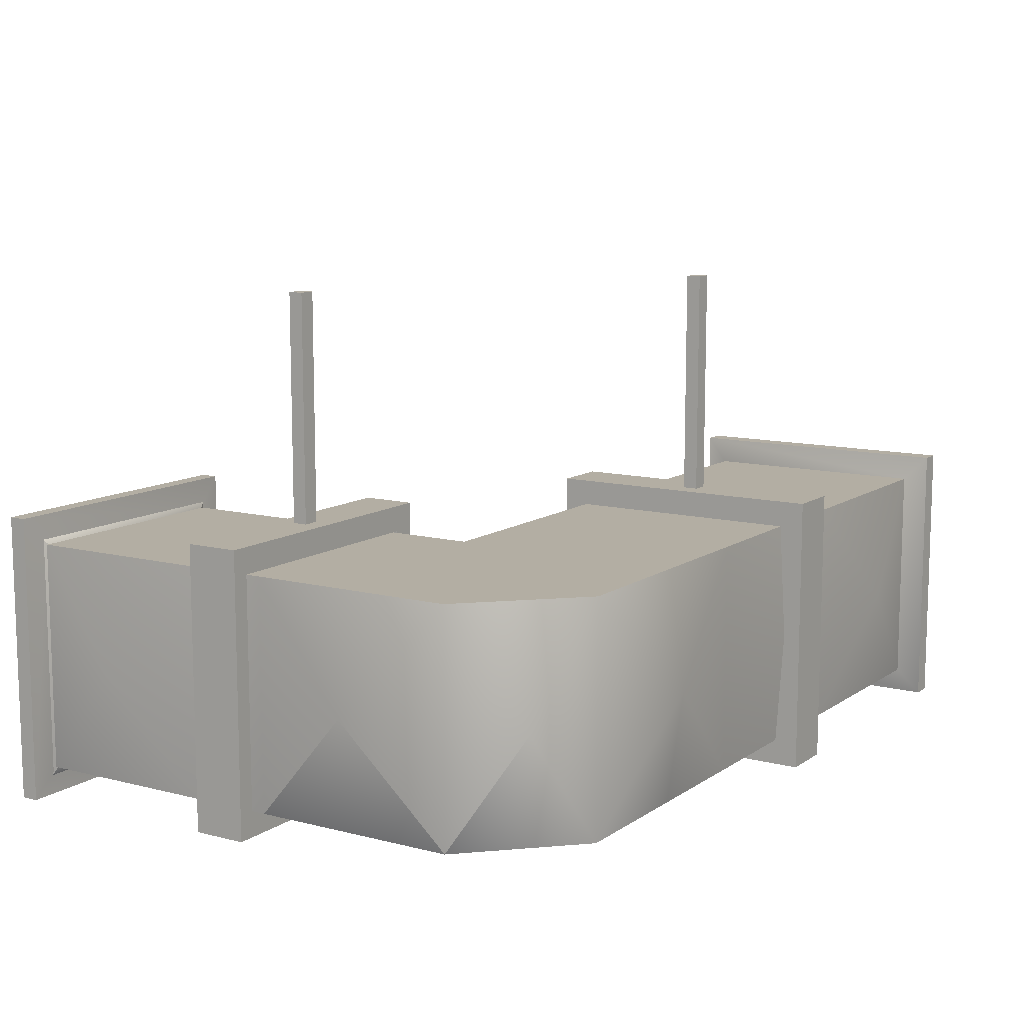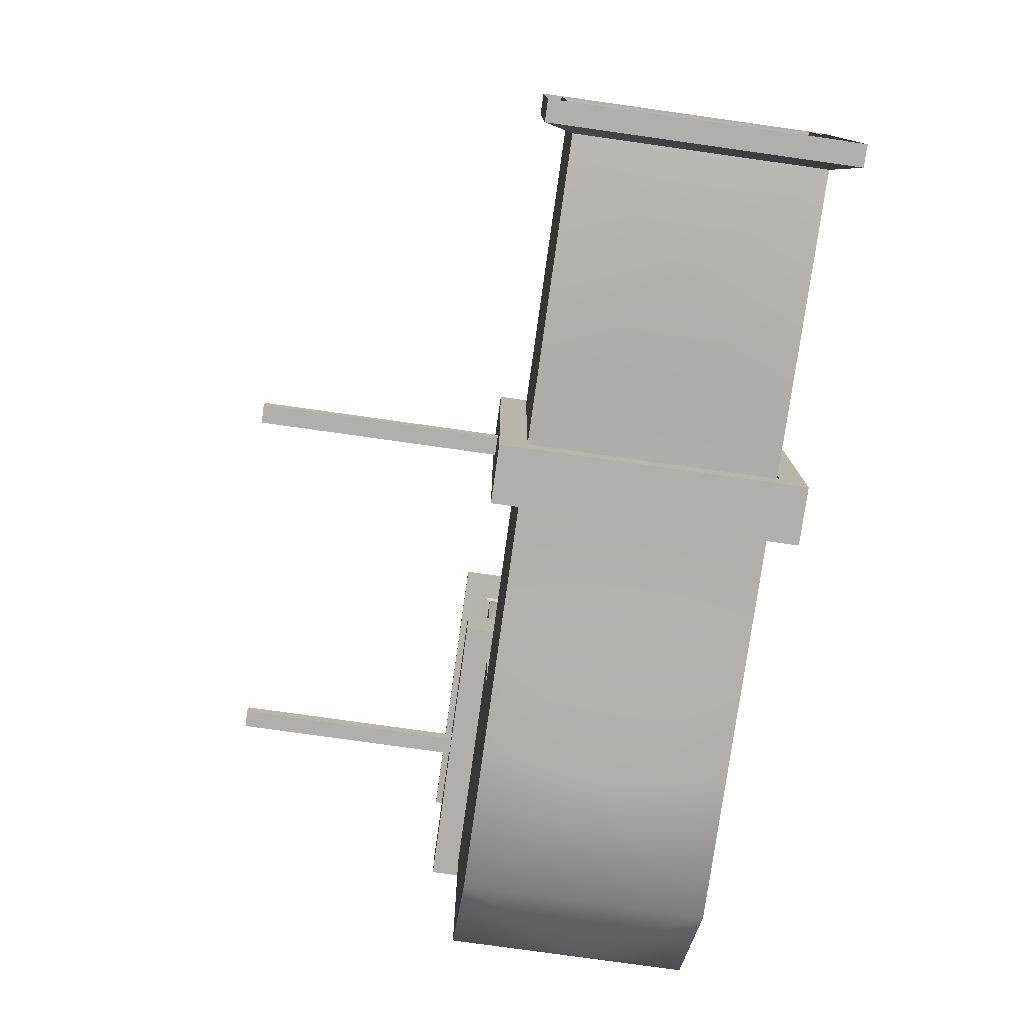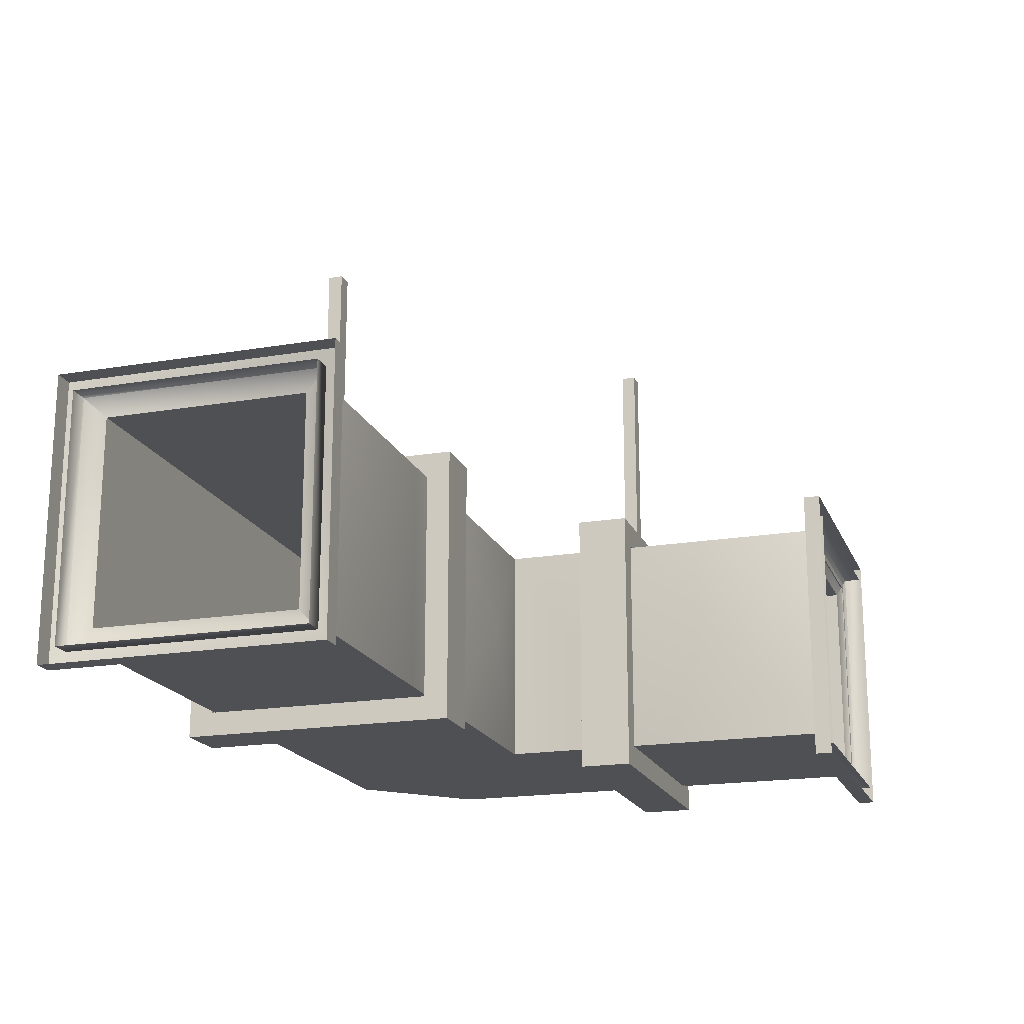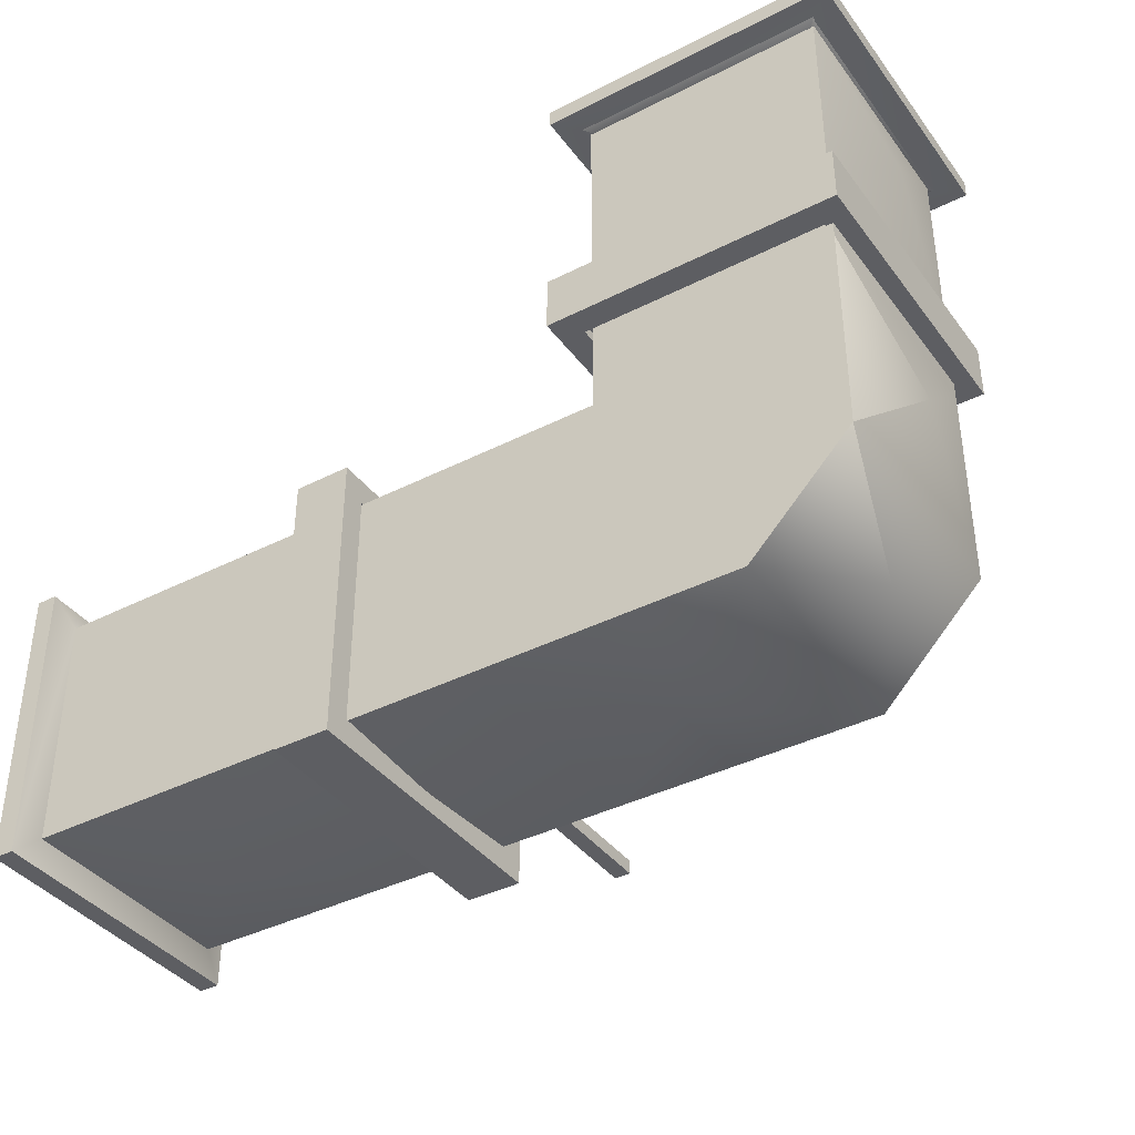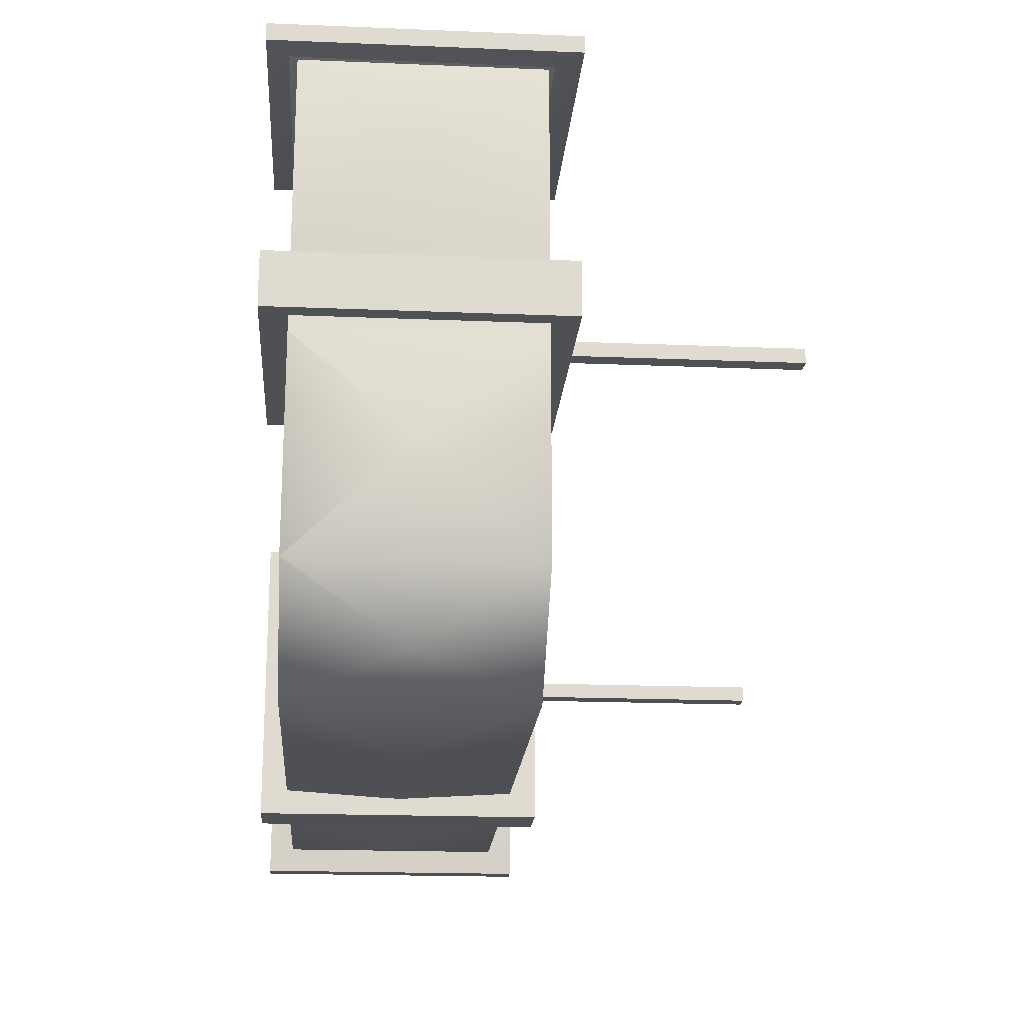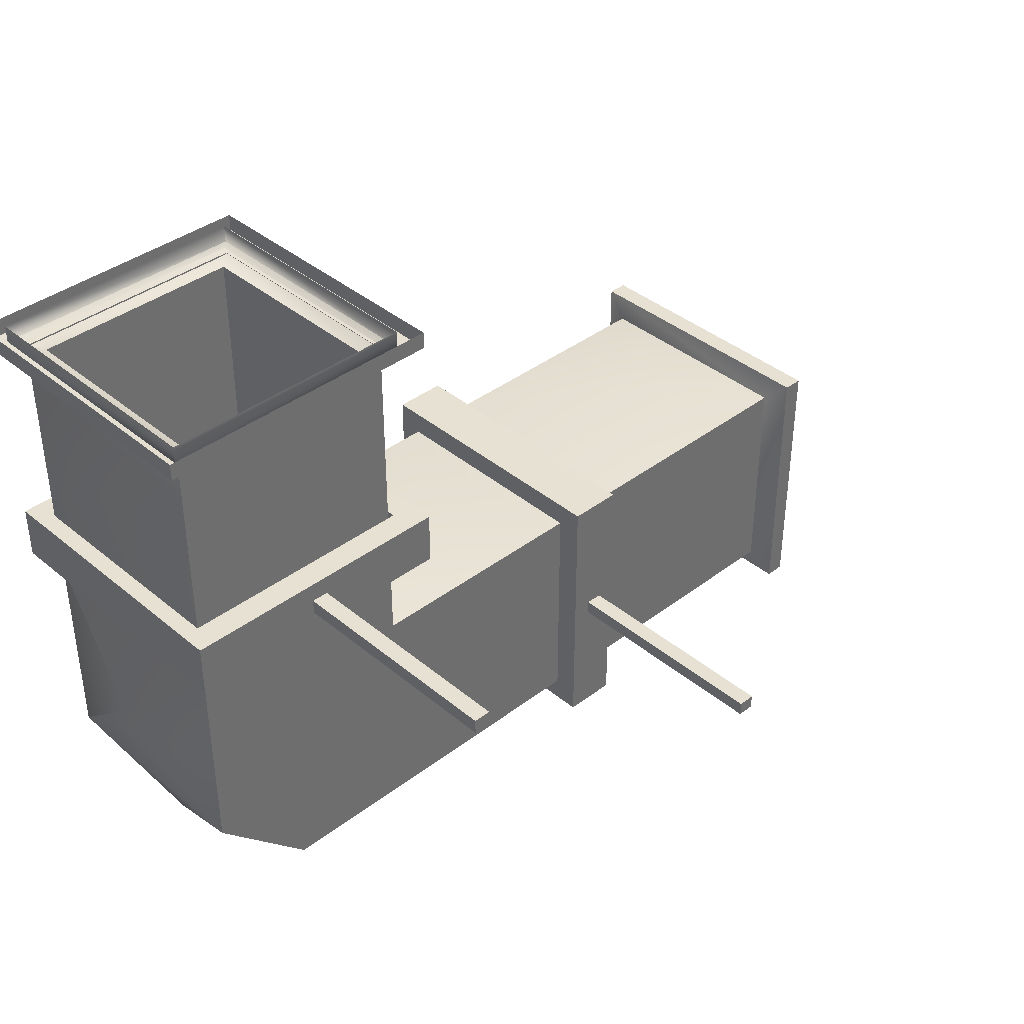
<metadata>
{"format":"obj","ext":"obj","renderer":"f3d","projection":"perspective","resolution":1024,"background":"white","views":[{"elev":10.9,"azim":122.4,"up":"+Y"},{"elev":-78.2,"azim":-98.0,"up":"+Z"},{"elev":-18.8,"azim":-72.1,"up":"+Y"},{"elev":-38.8,"azim":32.6,"up":"+Z"},{"elev":-19.2,"azim":85.6,"up":"+Z"},{"elev":38.7,"azim":136.2,"up":"+Z"}]}
</metadata>
<code>
v -37.25 45.44 98.15
v -31.72 14.45 72.42
v -31.72 76.97 71.76
v -62.12 45.44 36.13
v -31.72 14.45 31.51
v -92.51 14.45 31.51
v -29.88 45.44 -37.11
v -63.96 14.45 -31.84
v -31.72 14.45 -31.84
v 31.84 14.45 124.5
v 31.84 76.97 124.5
v 37.36 45.44 98.81
v -92.51 14.45 31.51
v -63.96 14.45 -31.84
v -126.6 14.45 -31.84
v 5.123 76.97 -31.84
v 5.123 14.45 -31.84
v 23.55 45.44 -23.92
v -31.72 14.45 31.51
v -31.72 14.45 -31.84
v 31.84 14.45 31.51
v 31.84 14.45 -4.783
v 31.84 14.45 73.74
v -31.72 14.45 72.42
v -31.72 14.45 124.5
v -63.96 76.97 -31.84
v -95.28 45.44 -33.81
v 31.84 14.45 51.3
v 5.123 14.45 -31.84
v -188.3 14.45 -31.84
v -188.3 14.45 31.51
v 0.5175 145.5 60.54
v 0.5175 82.4 60.54
v 0.5175 82.4 64.5
v -126.6 76.97 -31.84
v -157 45.44 -37.11
v -126.6 14.45 -31.84
v -4.088 82.4 64.5
v -4.088 145.5 64.5
v 0.5175 145.5 64.5
v -4.088 145.5 64.5
v -4.088 145.5 60.54
v 0.5175 145.5 60.54
v 39.2 85.12 125.2
v -39.09 85.12 125.2
v -31.72 76.97 124.5
v -39.09 6.845 125.2
v -31.72 14.45 124.5
v 39.2 6.845 125.2
v 31.84 14.45 124.5
v 31.84 76.97 124.5
v -190.2 7.389 -38.43
v -190.2 7.389 38.11
v -188.3 14.45 31.51
v -190.2 84.03 38.11
v -188.3 76.97 31.51
v -190.2 84.03 -38.43
v -188.3 76.97 -31.84
v -188.3 14.45 -31.84
v -92.51 76.97 31.51
v -121.1 76.97 31.51
v -126.6 76.97 -31.84
v -4.088 145.5 60.54
v -4.088 82.4 60.54
v 0.5175 82.4 60.54
v -31.72 76.97 124.5
v -31.72 76.97 71.76
v 31.84 76.97 73.74
v 31.84 14.45 -4.783
v 31.84 76.97 -4.783
v -31.72 76.97 31.51
v 31.84 76.97 51.3
v -188.3 73.7 27.55
v -188.3 17.72 27.55
v -28.04 17.72 27.55
v -28.04 17.72 123.2
v -28.04 73.7 123.2
v -28.04 73.7 27.55
v 28.15 73.7 -3.463
v -28.04 73.7 27.55
v 28.15 73.7 31.51
v -28.04 73.7 123.2
v 28.15 73.7 123.2
v -31.72 73.7 -27.88
v -188.3 73.7 27.55
v 3.281 73.7 -27.88
v -188.3 73.7 -27.88
v -34.48 10.65 125.2
v -34.48 80.23 125.2
v -28.04 73.7 123.2
v 34.6 10.65 125.2
v -28.04 17.72 123.2
v 34.6 80.23 125.2
v 28.15 17.72 123.2
v 28.15 73.7 123.2
v -190.2 79.14 33.49
v -190.2 11.74 33.49
v -188.3 17.72 27.55
v -190.2 79.14 -33.81
v -188.3 73.7 27.55
v -190.2 11.74 -33.81
v -188.3 73.7 -27.88
v -188.3 17.72 -27.88
v 28.15 17.72 31.51
v 28.15 17.72 -3.463
v 28.15 73.7 -3.463
v 28.15 73.7 31.51
v 28.15 17.72 123.2
v 28.15 73.7 123.2
v 3.281 73.7 -27.88
v -28.04 17.72 27.55
v 3.281 17.72 -27.88
v 28.15 17.72 -3.463
v 28.15 17.72 31.51
v -31.72 17.72 -27.88
v -188.3 17.72 27.55
v -188.3 17.72 -27.88
v -28.04 17.72 123.2
v 28.15 17.72 123.2
v -31.72 73.7 -27.88
v 3.281 17.72 -27.88
v -31.72 17.72 -27.88
v -188.3 17.72 -27.88
v -188.3 73.7 -27.88
v -39.09 85.12 129.8
v -39.09 6.845 129.8
v -39.09 6.845 125.2
v -39.09 6.845 129.8
v 39.2 6.845 129.8
v 39.2 6.845 125.2
v 34.6 10.65 129.8
v -34.48 10.65 129.8
v 34.6 80.23 129.8
v 34.6 10.65 129.8
v -34.48 10.65 129.8
v -34.48 80.23 129.8
v 39.2 6.845 129.8
v 39.2 85.12 129.8
v 39.2 85.12 125.2
v -39.09 85.12 125.2
v -195.7 7.389 -38.43
v -195.7 7.389 38.11
v -190.2 7.389 38.11
v -195.7 84.03 -38.43
v -195.7 7.389 -38.43
v -190.2 7.389 -38.43
v -195.7 79.14 33.49
v -195.7 11.74 33.49
v -195.7 11.74 33.49
v -195.7 11.74 -33.81
v -195.7 11.74 -33.81
v -195.7 79.14 -33.81
v -195.7 7.389 38.11
v -195.7 84.03 38.11
v -190.2 84.03 38.11
v -190.2 84.03 -38.43
v -97.12 84.03 38.11
v -97.12 7.389 38.11
v -111.9 7.389 38.11
v -97.12 7.389 -38.43
v -111.9 7.389 -38.43
v -111.9 7.389 38.11
v -111.9 13.91 -31.84
v -111.9 13.91 31.51
v -111.9 13.91 31.51
v -111.9 76.97 31.51
v -111.9 84.03 38.11
v -111.9 84.03 -38.43
v -97.12 84.03 -38.43
v -97.12 84.03 38.11
v -97.12 76.97 -31.84
v -97.12 76.97 31.51
v -97.12 76.97 31.51
v -97.12 13.91 31.51
v -111.9 76.97 -31.84
v -111.9 13.91 -31.84
v -111.9 7.389 -38.43
v -97.12 7.389 -38.43
v -97.12 84.03 -38.43
v -111.9 84.03 -38.43
v -111.9 76.97 31.51
v -111.9 76.97 -31.84
v -97.12 13.91 -31.84
v -97.12 76.97 -31.84
v -97.12 13.91 31.51
v -97.12 13.91 -31.84
v -102.6 145.5 1.816
v -102.6 82.4 1.816
v -107.3 82.4 1.816
v -107.3 82.4 -2.143
v -107.3 145.5 -2.143
v -107.3 145.5 1.816
v -107.3 145.5 -2.143
v -102.6 145.5 -2.143
v -102.6 145.5 1.816
v -102.6 145.5 -2.143
v -102.6 82.4 -2.143
v -102.6 82.4 1.816
v 36.44 84.03 55.26
v 36.44 7.389 55.26
v 36.44 7.389 69.78
v -40.01 7.389 55.26
v -40.01 7.389 69.78
v 36.44 7.389 69.78
v -33.56 13.91 69.78
v 29.99 13.91 69.78
v 29.99 13.91 69.78
v 29.99 76.97 69.78
v 36.44 84.03 69.78
v -40.01 84.03 69.78
v -40.01 84.03 55.26
v 36.44 84.03 55.26
v -33.56 76.97 55.26
v 29.99 76.97 55.26
v 29.99 76.97 55.26
v 29.99 13.91 55.26
v -33.56 76.97 69.78
v -33.56 13.91 69.78
v -40.01 7.389 69.78
v -40.01 7.389 55.26
v -40.01 84.03 55.26
v -40.01 84.03 69.78
v 29.99 76.97 69.78
v -33.56 76.97 69.78
v -33.56 13.91 55.26
v -33.56 76.97 55.26
v 29.99 13.91 55.26
v -33.56 13.91 55.26
v -63.96 76.97 -31.84
v -188.3 76.97 -31.84
v -188.3 14.45 -31.84
v -31.72 76.97 -31.84
v 31.84 76.97 31.51
v -31.72 76.97 -31.84
v 5.123 76.97 -31.84
v -188.3 76.97 31.51
v 31.84 76.97 51.3
v 37.36 45.44 22.93
v 31.84 14.45 51.3
v 31.84 76.97 -4.783
v 31.84 76.97 73.74
v 31.84 14.45 73.74
v 31.84 76.97 31.51
v 31.84 14.45 31.51
v -188.3 14.45 31.51
v -188.3 76.97 31.51
v -154.2 45.44 36.13
v -121.1 14.45 31.51
v -121.1 76.97 31.51
v -92.51 76.97 31.51
v -31.72 76.97 31.51
v -31.72 76.97 124.5
v -31.72 14.45 124.5
v -121.1 14.45 31.51
v 31.84 14.45 124.5
v 0.5175 145.5 64.5
v 0.5175 145.5 60.54
v 31.84 76.97 124.5
v -39.09 6.845 125.2
v 39.2 6.845 125.2
v -190.2 7.389 -38.43
v -190.2 7.389 38.11
v -97.12 7.389 38.11
v -111.9 84.03 38.11
v -107.3 145.5 1.816
v -102.6 145.5 1.816
v 36.44 7.389 55.26
v 36.44 84.03 69.78
v -188.3 76.97 -31.84
o Group
g Group
f 3 2 1
f 6 5 4
f 9 8 7
f 12 11 10
f 15 14 13
f 18 17 16
f 14 20 19
f 22 21 19
f 25 24 23
f 27 26 8
f 24 19 28
f 20 29 19
f 31 30 15
f 34 33 32
f 37 36 35
f 40 39 38
f 43 42 41
f 46 45 44
f 48 47 45
f 50 49 47
f 51 44 49
f 54 53 52
f 56 55 53
f 58 57 55
f 59 52 57
f 62 61 60
f 65 64 63
f 68 67 66
f 18 69 17
f 18 16 70
f 72 71 67
f 39 63 64
f 69 18 70
f 75 74 73
f 78 77 76
f 81 80 79
f 81 83 82
f 81 82 80
f 80 85 84
f 80 84 86
f 80 86 79
f 85 87 84
f 90 89 88
f 92 88 91
f 94 91 93
f 95 93 89
f 98 97 96
f 100 96 99
f 102 99 101
f 103 101 97
f 106 105 104
f 106 104 107
f 104 108 107
f 108 109 107
f 105 106 110
f 113 112 111
f 113 111 114
f 112 115 111
f 115 117 116
f 115 116 111
f 111 118 114
f 118 119 114
f 121 110 120
f 121 120 122
f 120 124 123
f 120 123 122
f 127 126 125
f 130 129 128
f 88 132 131
f 91 134 133
f 89 136 135
f 93 133 136
f 139 138 137
f 140 125 138
f 143 142 141
f 146 145 144
f 97 148 147
f 101 150 149
f 99 152 151
f 96 147 152
f 155 154 153
f 156 144 154
f 159 158 157
f 162 161 160
f 162 164 163
f 167 166 165
f 170 169 168
f 170 172 171
f 158 174 173
f 177 176 175
f 180 179 178
f 168 182 181
f 179 184 183
f 160 186 185
f 189 188 187
f 192 191 190
f 195 194 193
f 198 197 196
f 191 196 197
f 201 200 199
f 204 203 202
f 204 206 205
f 209 208 207
f 212 211 210
f 212 214 213
f 200 216 215
f 219 218 217
f 222 221 220
f 210 224 223
f 221 226 225
f 202 228 227
f 229 60 71
f 7 8 26
f 7 16 17
f 36 231 230
f 36 230 35
f 36 37 231
f 27 37 35
f 27 35 26
f 27 8 37
f 232 16 7
f 72 233 71
f 235 234 71
f 236 61 62
f 239 238 237
f 238 69 70
f 21 28 19
f 233 240 71
f 239 237 241
f 12 242 241
f 12 241 11
f 12 10 242
f 70 243 237
f 239 244 69
f 247 246 245
f 249 248 6
f 247 248 249
f 247 249 246
f 247 245 248
f 4 251 250
f 4 250 6
f 4 5 251
f 251 5 2
f 1 253 252
f 1 252 3
f 1 2 253
f 17 9 7
f 254 15 13
f 13 14 19
f 29 22 19
f 255 25 23
f 23 24 28
f 254 31 15
f 40 34 32
f 34 40 38
f 256 43 41
f 51 46 44
f 46 48 45
f 48 50 47
f 50 51 49
f 59 54 52
f 54 56 53
f 56 58 55
f 58 59 57
f 229 62 60
f 257 65 63
f 258 68 66
f 68 72 67
f 38 39 64
f 78 75 73
f 75 78 76
f 92 90 88
f 94 92 91
f 95 94 93
f 90 95 89
f 100 98 96
f 102 100 99
f 103 102 101
f 98 103 97
f 121 105 110
f 140 127 125
f 259 130 128
f 91 88 131
f 93 91 133
f 88 89 135
f 89 93 136
f 260 139 137
f 139 140 138
f 261 143 141
f 156 146 144
f 96 97 147
f 97 101 149
f 101 99 151
f 99 96 152
f 262 155 153
f 155 156 154
f 167 159 157
f 263 162 160
f 161 162 163
f 159 167 165
f 264 170 168
f 169 170 171
f 157 158 173
f 180 177 175
f 177 180 178
f 264 168 181
f 178 179 183
f 263 160 185
f 192 189 187
f 189 192 190
f 265 195 193
f 266 198 196
f 190 191 197
f 209 201 199
f 267 204 202
f 203 204 205
f 201 209 207
f 268 212 210
f 211 212 213
f 199 200 215
f 222 219 217
f 219 222 220
f 268 210 223
f 220 221 225
f 267 202 227
f 234 229 71
f 26 232 7
f 240 235 71
f 269 236 62
f 242 239 241
f 238 70 237
f 238 239 69
f 250 249 6
f 3 251 2

</code>
